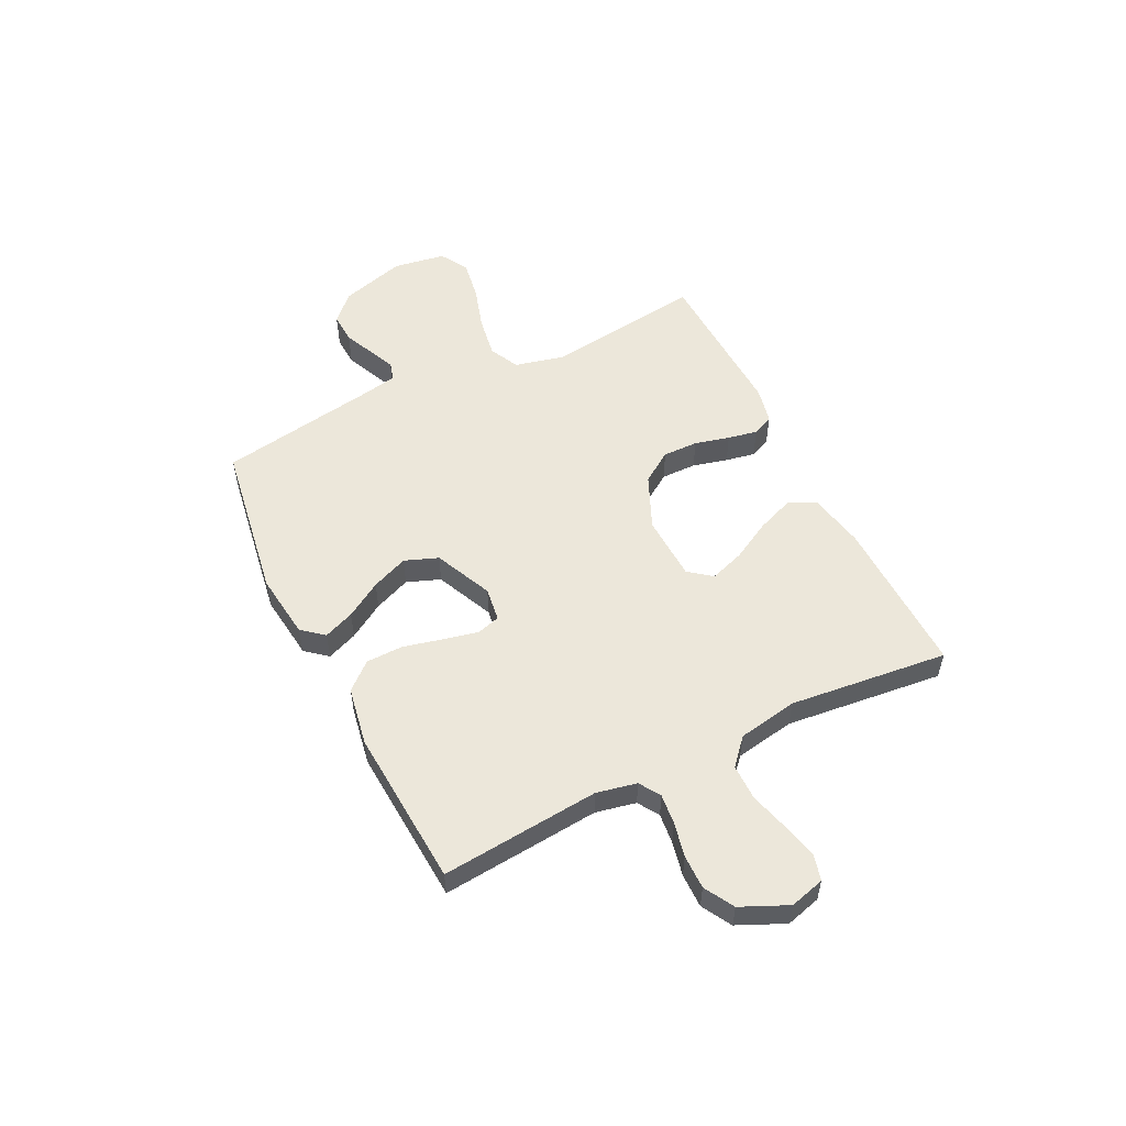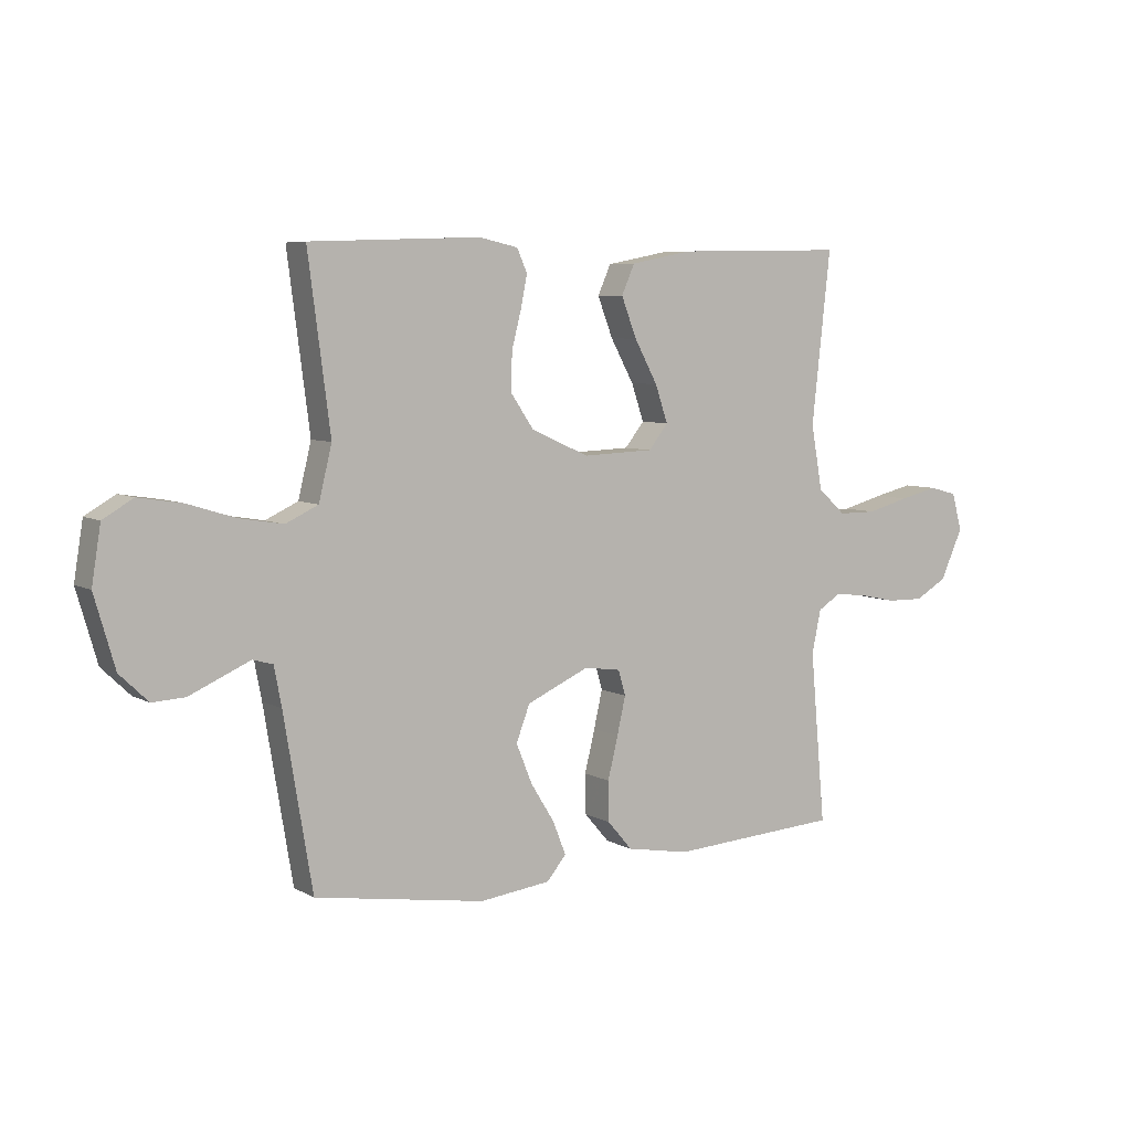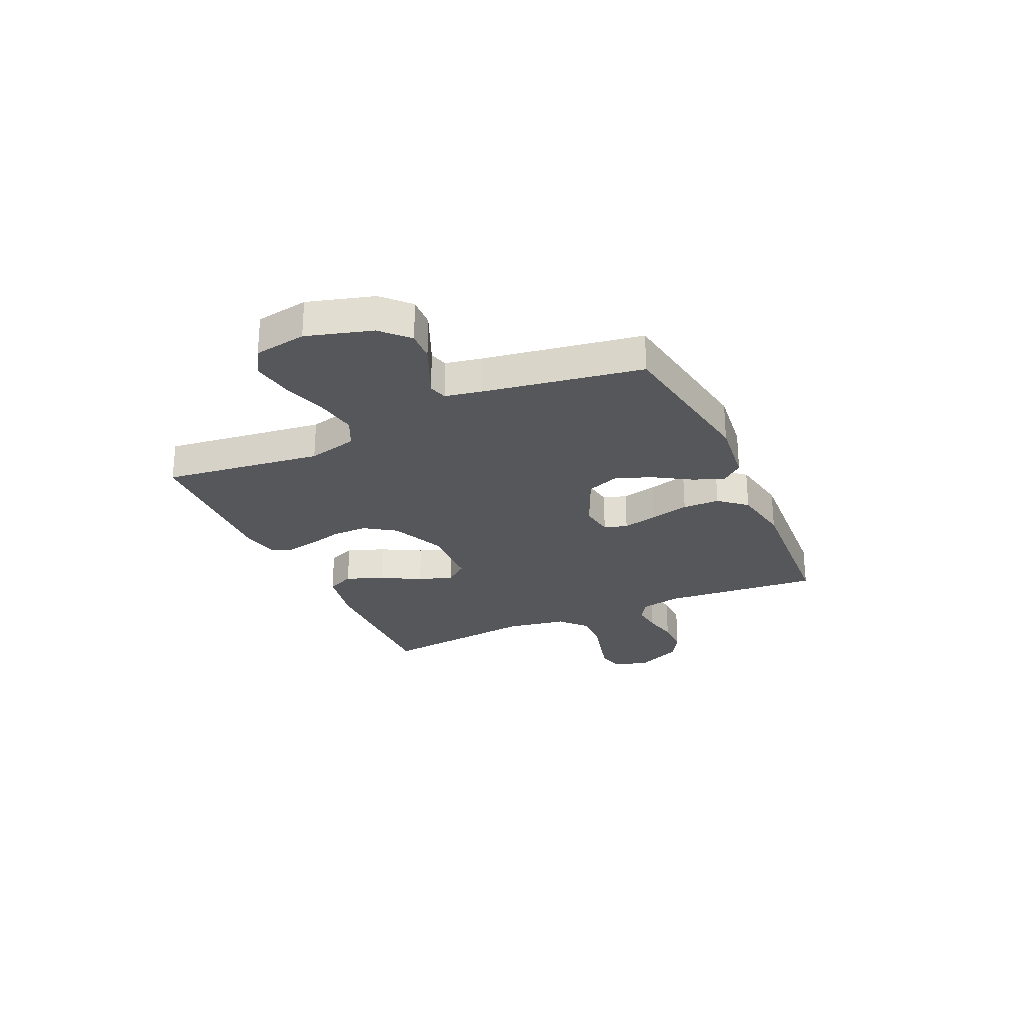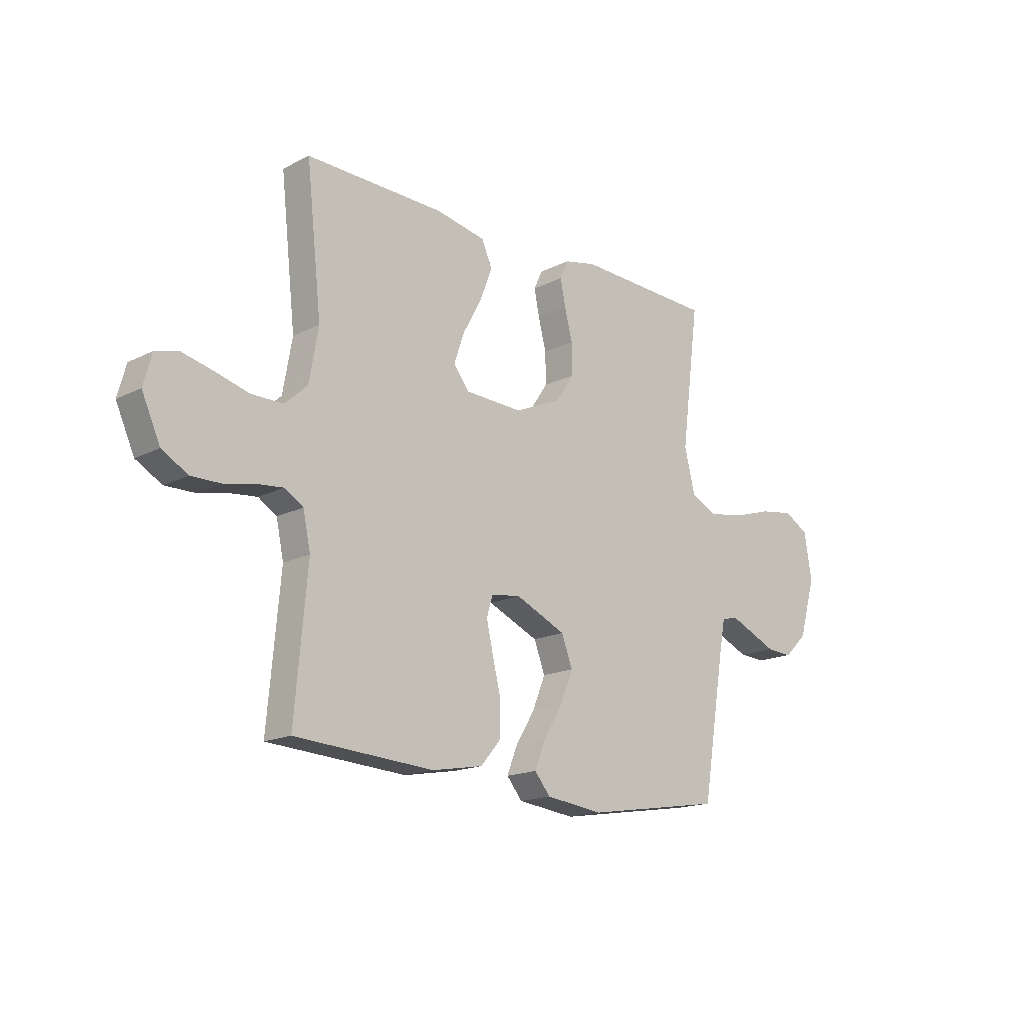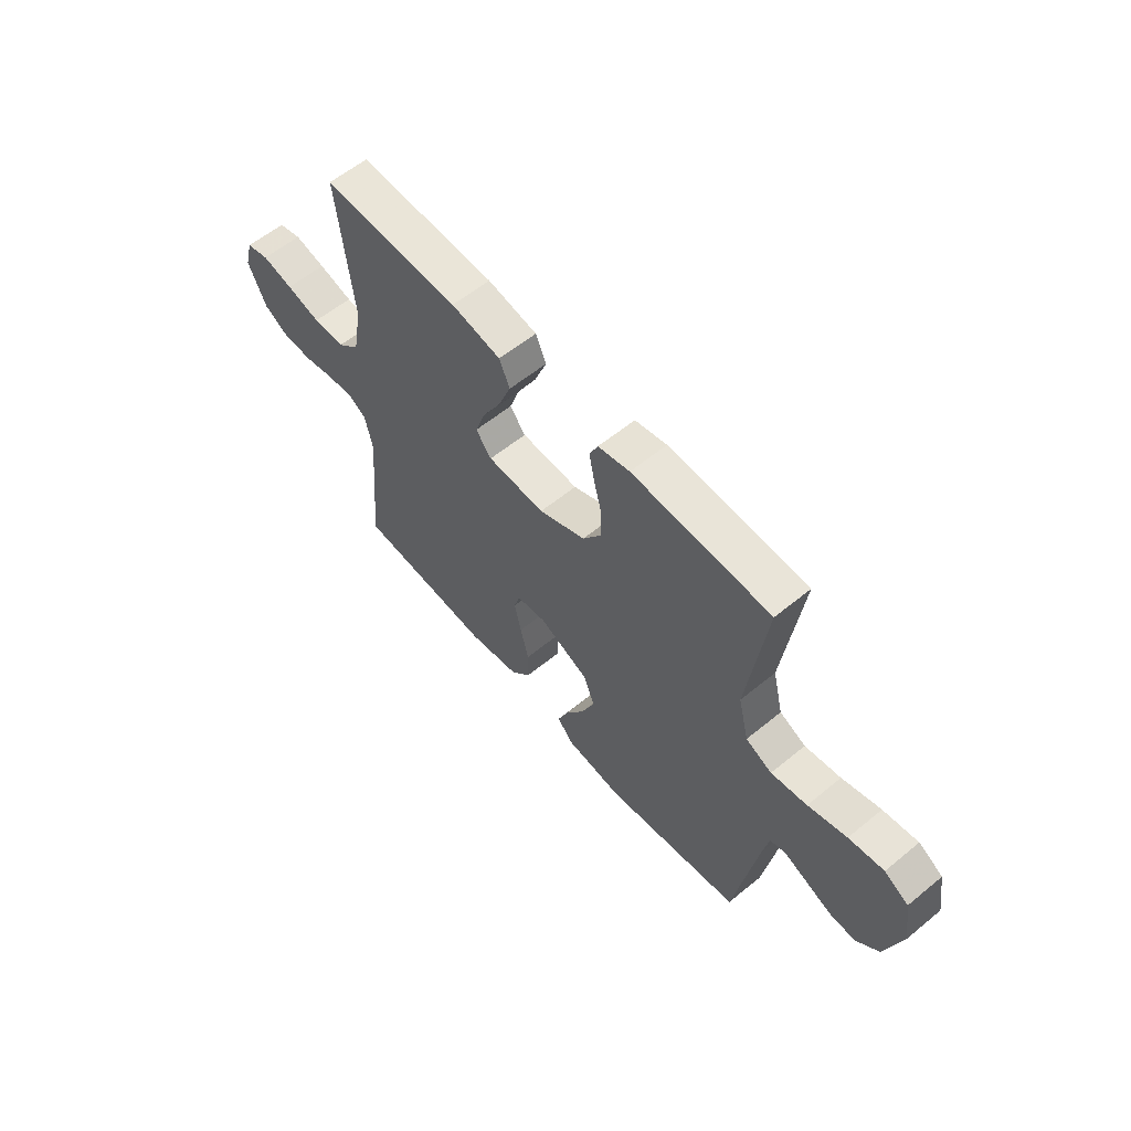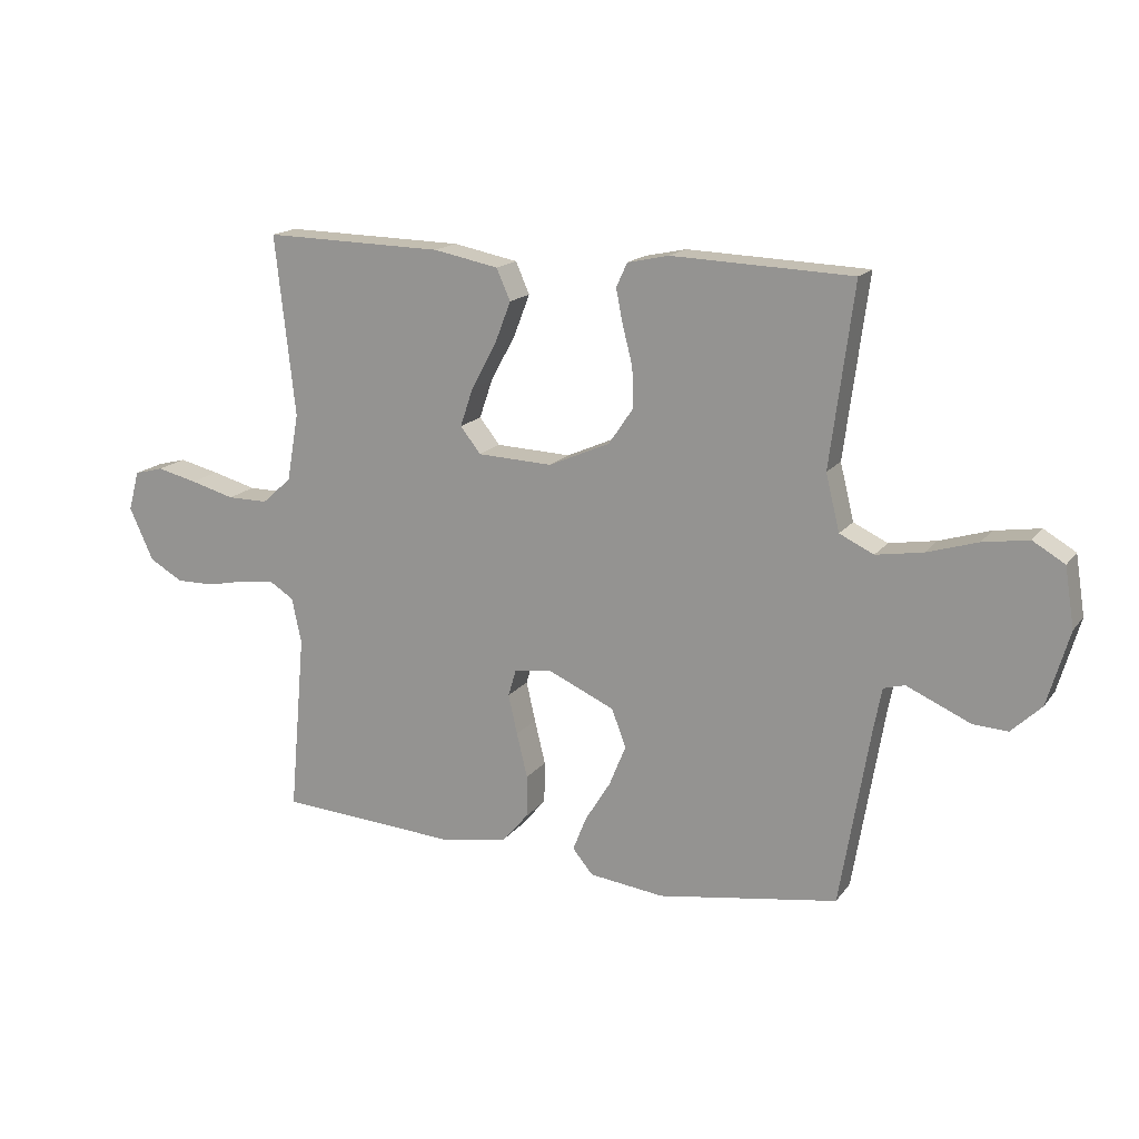
<metadata>
{"format":"obj","ext":"obj","renderer":"f3d","projection":"perspective","resolution":1024,"background":"white","views":[{"elev":53.9,"azim":-116.4,"up":"+Y"},{"elev":6.4,"azim":147.3,"up":"+Z"},{"elev":-26.5,"azim":114.5,"up":"+Y"},{"elev":-16.6,"azim":-44.3,"up":"+Z"},{"elev":59.2,"azim":49.9,"up":"+Z"},{"elev":16.6,"azim":24.5,"up":"+Z"}]}
</metadata>
<code>
v 0.5 0.07 -0.5
v 0.2 0.07 -0.548
v 0.075 0.07 -0.533
v 0.041 0.07 -0.492
v 0.064 0.07 -0.434
v 0.106 0.07 -0.366
v 0.134 0.07 -0.297
v 0.11 0.07 -0.234
v 0 0.07 -0.185
v -0.064 0.07 -0.194
v -0.077 0.07 -0.238
v -0.062 0.07 -0.304
v -0.044 0.07 -0.378
v -0.045 0.07 -0.448
v -0.089 0.07 -0.499
v -0.2 0.07 -0.519
v -0.5 0.07 -0.5
v -0.473 0.07 -0.2
v -0.489 0.07 -0.124
v -0.529 0.07 -0.099
v -0.586 0.07 -0.105
v -0.651 0.07 -0.119
v -0.716 0.07 -0.12
v -0.772 0.07 -0.088
v -0.812 0.07 0
v -0.794 0.07 0.066
v -0.745 0.07 0.079
v -0.678 0.07 0.063
v -0.604 0.07 0.043
v -0.536 0.07 0.043
v -0.487 0.07 0.087
v -0.467 0.07 0.2
v -0.5 0.07 0.5
v -0.2 0.07 0.494
v -0.092 0.07 0.473
v -0.069 0.07 0.421
v -0.096 0.07 0.351
v -0.137 0.07 0.276
v -0.159 0.07 0.211
v -0.125 0.07 0.168
v 0 0.07 0.163
v 0.102 0.07 0.208
v 0.142 0.07 0.267
v 0.141 0.07 0.334
v 0.124 0.07 0.4
v 0.113 0.07 0.456
v 0.131 0.07 0.496
v 0.2 0.07 0.511
v 0.5 0.07 0.5
v 0.461 0.07 0.2
v 0.484 0.07 0.106
v 0.541 0.07 0.079
v 0.619 0.07 0.092
v 0.703 0.07 0.118
v 0.779 0.07 0.13
v 0.832 0.07 0.099
v 0.848 0.07 0
v 0.812 0.07 -0.124
v 0.762 0.07 -0.172
v 0.705 0.07 -0.169
v 0.648 0.07 -0.144
v 0.598 0.07 -0.122
v 0.563 0.07 -0.132
v 0.55 0.07 -0.2
v 0.5 0 -0.5
v 0.2 0 -0.548
v 0.075 0 -0.533
v 0.041 0 -0.492
v 0.064 0 -0.434
v 0.106 0 -0.366
v 0.134 0 -0.297
v 0.11 0 -0.234
v 0 0 -0.185
v -0.064 0 -0.194
v -0.077 0 -0.238
v -0.062 0 -0.304
v -0.044 0 -0.378
v -0.045 0 -0.448
v -0.089 0 -0.499
v -0.2 0 -0.519
v -0.5 0 -0.5
v -0.473 0 -0.2
v -0.489 0 -0.124
v -0.529 0 -0.099
v -0.586 0 -0.105
v -0.651 0 -0.119
v -0.716 0 -0.12
v -0.772 0 -0.088
v -0.812 0 0
v -0.794 0 0.066
v -0.745 0 0.079
v -0.678 0 0.063
v -0.604 0 0.043
v -0.536 0 0.043
v -0.487 0 0.087
v -0.467 0 0.2
v -0.5 0 0.5
v -0.2 0 0.494
v -0.092 0 0.473
v -0.069 0 0.421
v -0.096 0 0.351
v -0.137 0 0.276
v -0.159 0 0.211
v -0.125 0 0.168
v 0 0 0.163
v 0.102 0 0.208
v 0.142 0 0.267
v 0.141 0 0.334
v 0.124 0 0.4
v 0.113 0 0.456
v 0.131 0 0.496
v 0.2 0 0.511
v 0.5 0 0.5
v 0.461 0 0.2
v 0.484 0 0.106
v 0.541 0 0.079
v 0.619 0 0.092
v 0.703 0 0.118
v 0.779 0 0.13
v 0.832 0 0.099
v 0.848 0 0
v 0.812 0 -0.124
v 0.762 0 -0.172
v 0.705 0 -0.169
v 0.648 0 -0.144
v 0.598 0 -0.122
v 0.563 0 -0.132
v 0.55 0 -0.2
f 59 60 61 62
f 57 58 59 62
f 57 62 63
f 56 57 63
f 53 54 55 56
f 52 53 56 63
f 51 52 63 64
f 47 48 49 50
f 44 45 46 47
f 44 47 50 51
f 35 36 37 38
f 35 38 39
f 32 33 34 35
f 31 32 35 39
f 30 31 39 40
f 26 27 28 29
f 24 25 26 29
f 24 29 30
f 21 22 23 24
f 20 21 24 30
f 19 20 30 40
f 15 16 17 18
f 12 13 14 15
f 11 12 15 18
f 10 11 18 19
f 3 4 5 6
f 3 6 7
f 2 3 7
f 1 2 7
f 64 1 7 8
f 43 44 51 64
f 42 43 64 8
f 10 19 40 41
f 9 10 41 42
f 8 9 42
f 126 125 124 123
f 126 123 122 121
f 127 126 121
f 127 121 120
f 120 119 118 117
f 127 120 117 116
f 128 127 116 115
f 114 113 112 111
f 111 110 109 108
f 115 114 111 108
f 102 101 100 99
f 103 102 99
f 99 98 97 96
f 103 99 96 95
f 104 103 95 94
f 93 92 91 90
f 93 90 89 88
f 94 93 88
f 88 87 86 85
f 94 88 85 84
f 104 94 84 83
f 82 81 80 79
f 79 78 77 76
f 82 79 76 75
f 83 82 75 74
f 70 69 68 67
f 71 70 67
f 71 67 66
f 71 66 65
f 72 71 65 128
f 128 115 108 107
f 72 128 107 106
f 105 104 83 74
f 106 105 74 73
f 106 73 72
f 1 65 66 2
f 2 66 67 3
f 3 67 68 4
f 4 68 69 5
f 5 69 70 6
f 6 70 71 7
f 7 71 72 8
f 8 72 73 9
f 9 73 74 10
f 10 74 75 11
f 11 75 76 12
f 12 76 77 13
f 13 77 78 14
f 14 78 79 15
f 15 79 80 16
f 16 80 81 17
f 17 81 82 18
f 18 82 83 19
f 19 83 84 20
f 20 84 85 21
f 21 85 86 22
f 22 86 87 23
f 23 87 88 24
f 24 88 89 25
f 25 89 90 26
f 26 90 91 27
f 27 91 92 28
f 28 92 93 29
f 29 93 94 30
f 30 94 95 31
f 31 95 96 32
f 32 96 97 33
f 33 97 98 34
f 34 98 99 35
f 35 99 100 36
f 36 100 101 37
f 37 101 102 38
f 38 102 103 39
f 39 103 104 40
f 40 104 105 41
f 41 105 106 42
f 42 106 107 43
f 43 107 108 44
f 44 108 109 45
f 45 109 110 46
f 46 110 111 47
f 47 111 112 48
f 48 112 113 49
f 49 113 114 50
f 50 114 115 51
f 51 115 116 52
f 52 116 117 53
f 53 117 118 54
f 54 118 119 55
f 55 119 120 56
f 56 120 121 57
f 57 121 122 58
f 58 122 123 59
f 59 123 124 60
f 60 124 125 61
f 61 125 126 62
f 62 126 127 63
f 63 127 128 64
f 64 128 65 1

</code>
